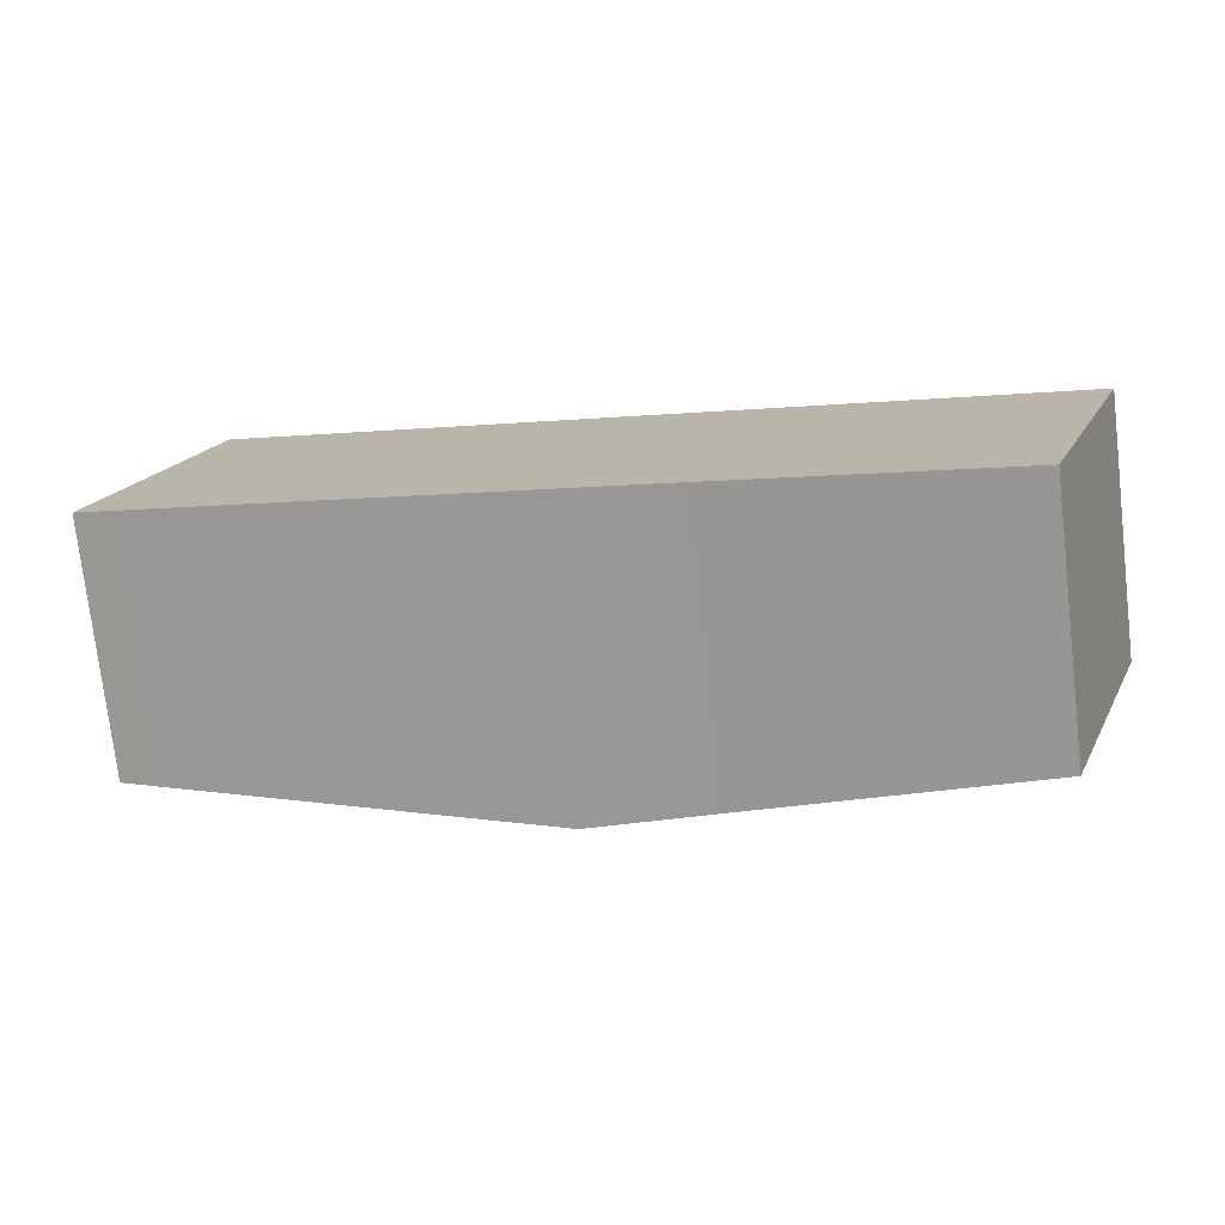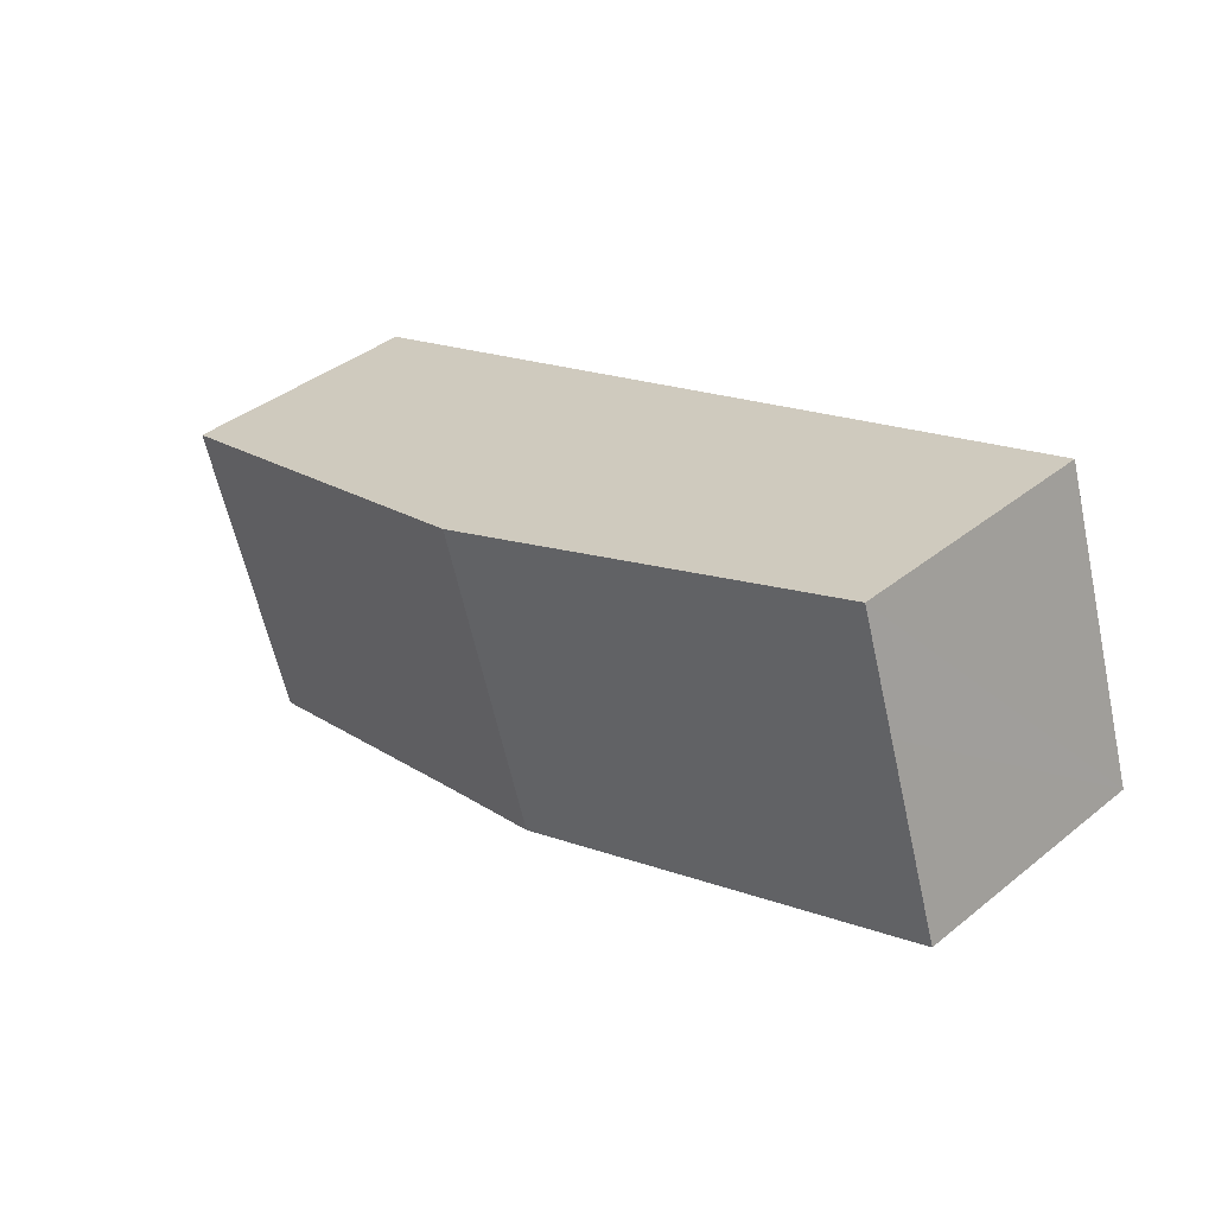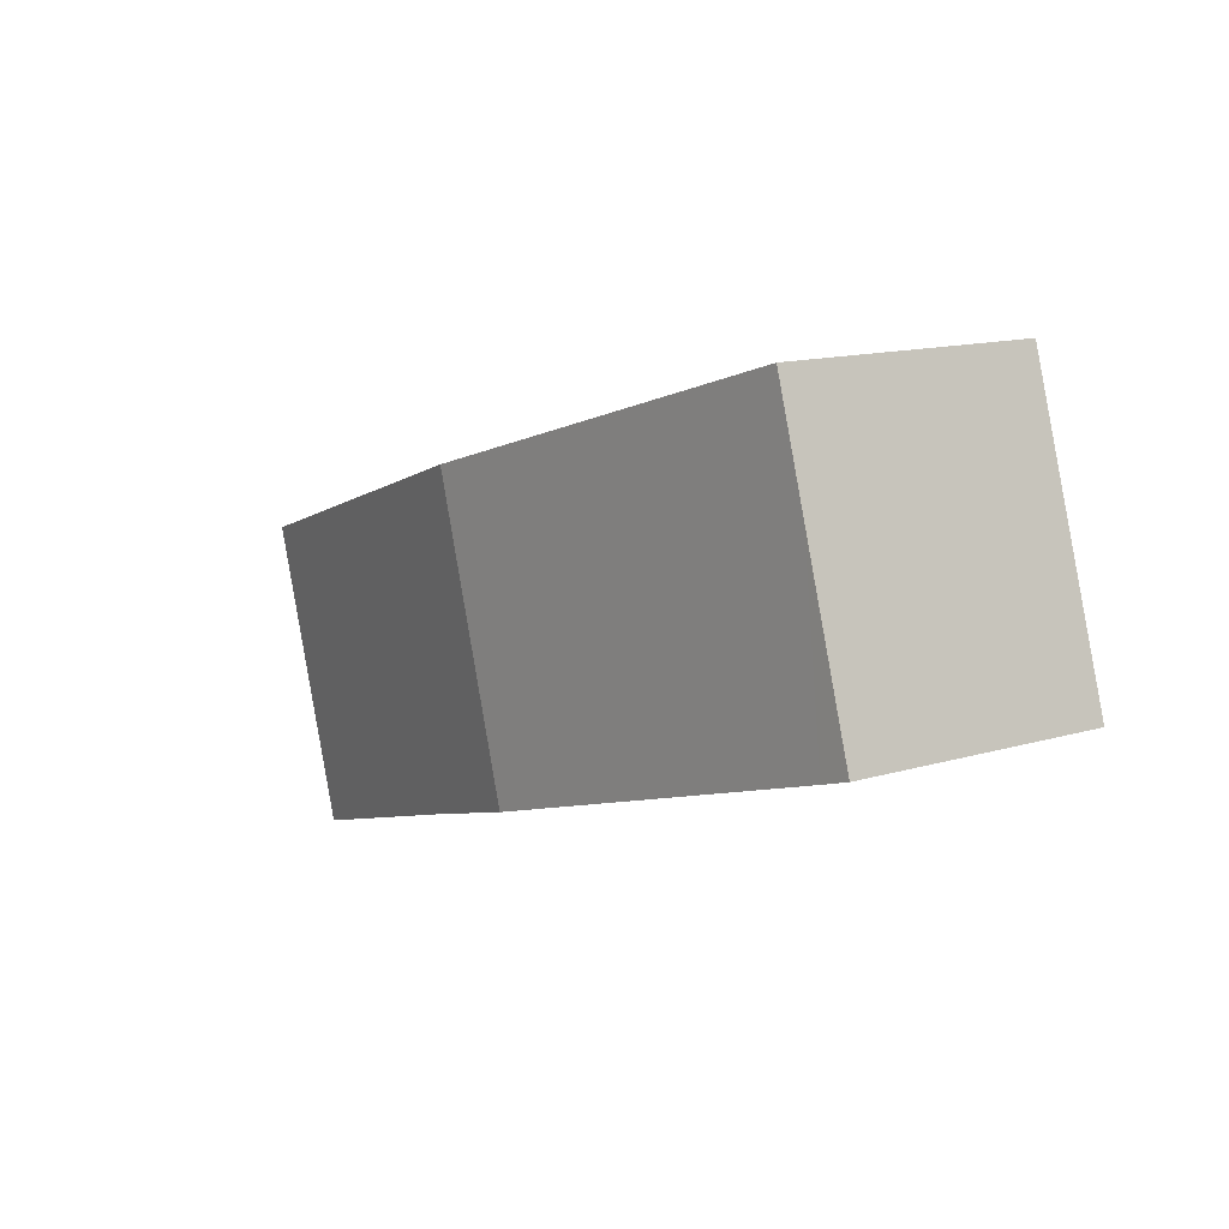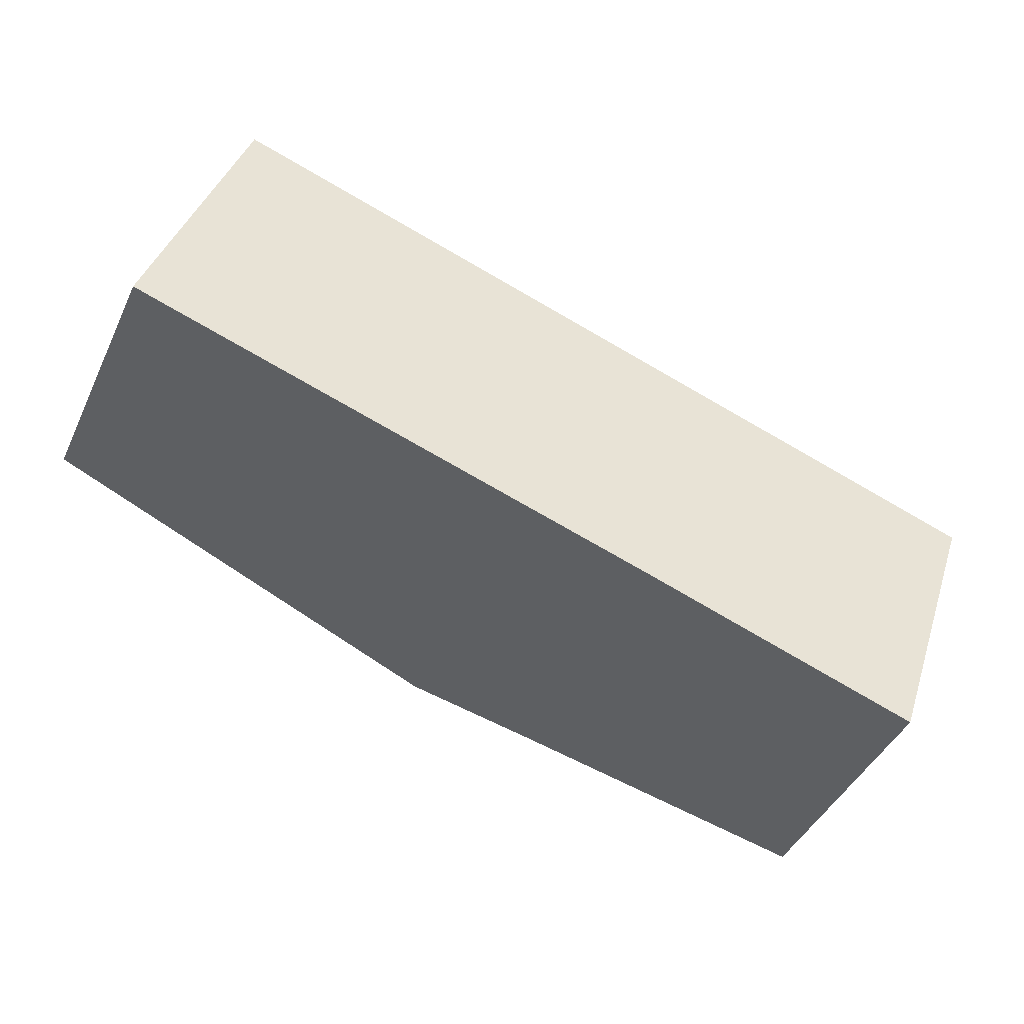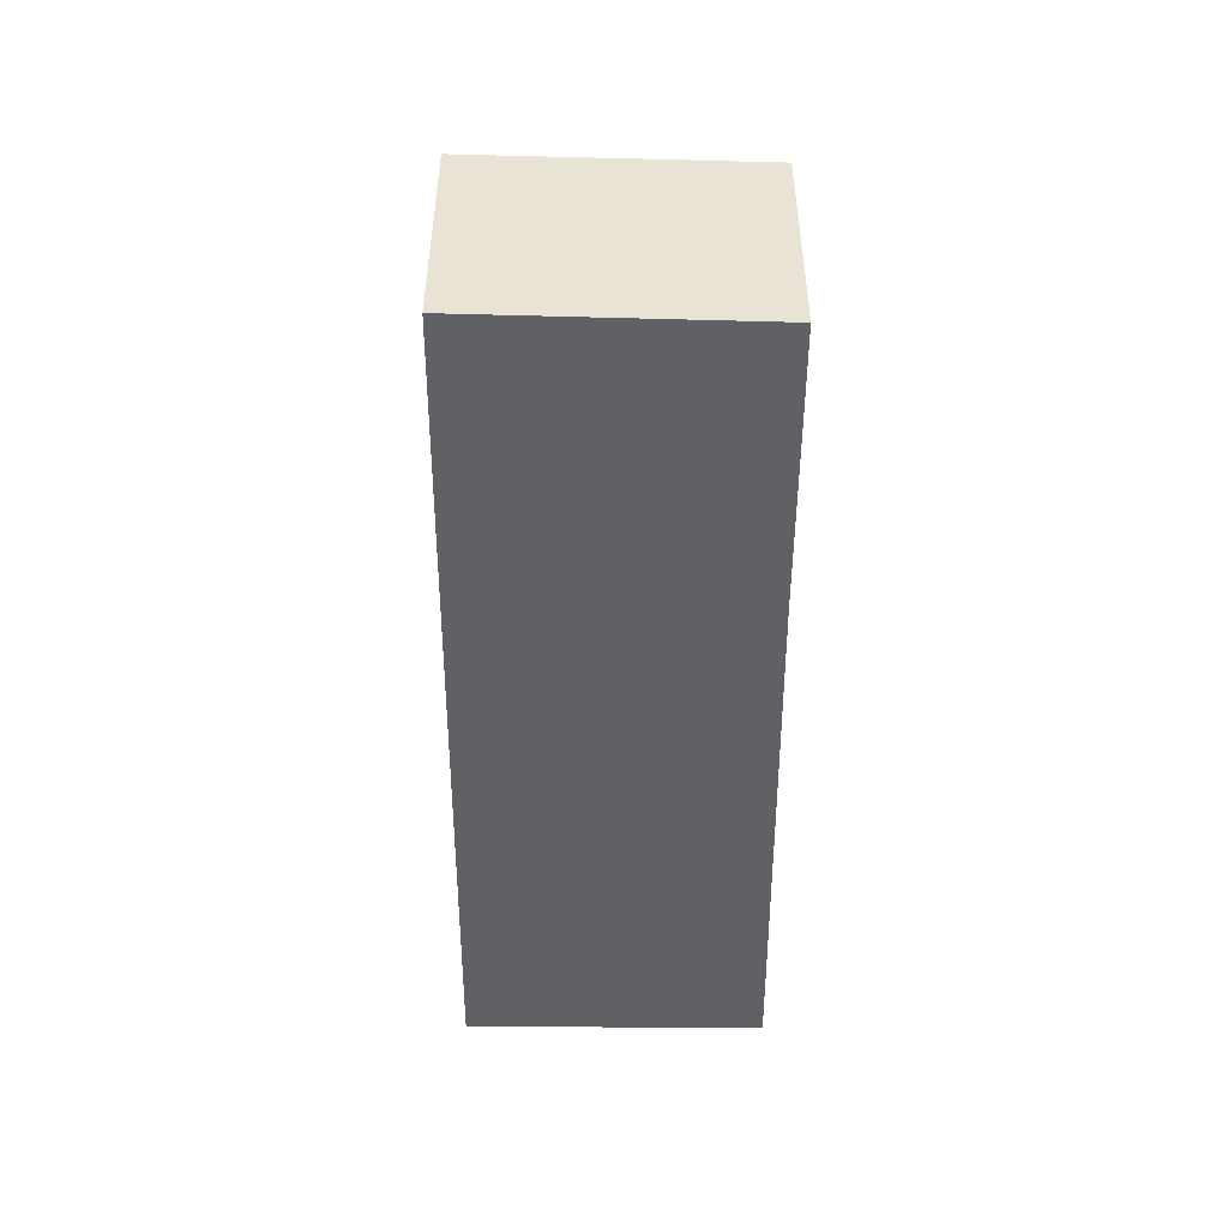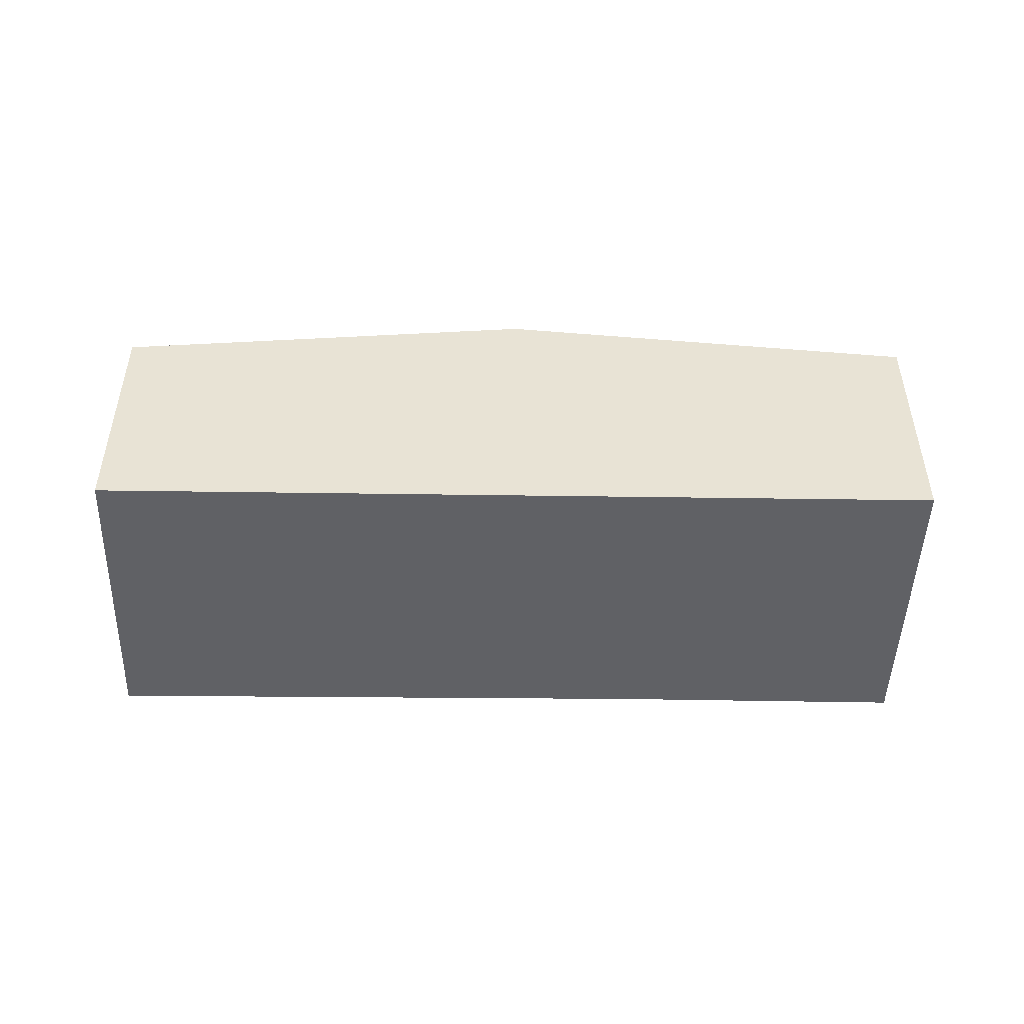
<metadata>
{"format":"obj","ext":"obj","renderer":"f3d","projection":"perspective","resolution":1024,"background":"white","views":[{"elev":-75.3,"azim":6.6,"up":"+Z"},{"elev":39.2,"azim":-134.9,"up":"+Z"},{"elev":13.8,"azim":-123.5,"up":"+Z"},{"elev":-44.1,"azim":-24.1,"up":"+Z"},{"elev":-49.5,"azim":107.5,"up":"+Y"},{"elev":-49.2,"azim":16.8,"up":"+Y"}]}
</metadata>
<code>
v  5.697 3.336 1.783
v  6.052 3.181 -1.893
v  4.649 3.336 -1.455
v  9.219 2.83 -2.92
v  10.34 2.822 0.301
v  0.658 2.823 2.034
v  0.33 2.859 -0.105
v  0 2.823 1.729e-16
v  1.056 2.823 3.264
v  1.436 2.865 3.143
v  0 0 0
v  1.056 -1.999e-16 3.264
v  0.658 -1.245e-16 2.034
v  1.436 -1.925e-16 3.143
v  5.697 -1.092e-16 1.783
v  10.34 -1.843e-17 0.301
v  9.219 1.788e-16 -2.92
v  6.052 1.159e-16 -1.893
v  4.649 8.909e-17 -1.455
v  0.33 6.429e-18 -0.105
g defaultobject
f 1 2 3
f 2 1 4
f 4 1 5
f 6 7 8
f 7 6 3
f 3 6 1
f 1 6 9
f 1 9 10
f 11 6 8
f 6 11 9
f 9 11 12
f 12 11 13
f 12 10 9
f 10 12 1
f 1 12 14
f 1 14 15
f 1 15 5
f 5 15 16
f 5 17 4
f 17 5 16
f 17 2 4
f 2 17 18
f 2 18 3
f 3 18 7
f 7 18 19
f 7 19 20
f 7 20 8
f 8 20 11
f 15 17 16
f 17 15 18
f 18 15 19
f 19 15 14
f 19 14 20
f 20 14 12
f 20 12 13
f 20 13 11

</code>
